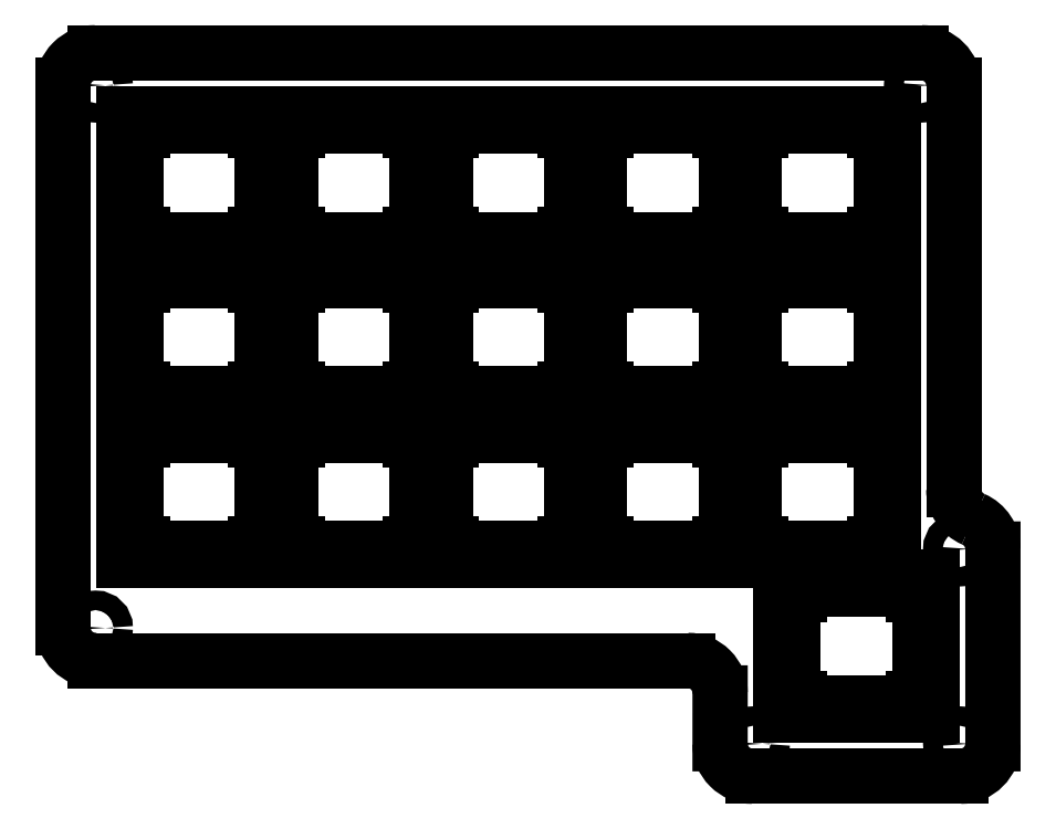
<metadata>
{"format":"dxf","ext":"dxf","renderer":"ezdxf+matplotlib","layout":"modelspace","background":"white","min_lineweight":24,"dpi":150}
</metadata>
<code>
0
SECTION
2
ENTITIES
0
LINE
8
0
10
81.23
20
33.9
30
0
11
81.23
21
33.3
31
0
0
LINE
8
0
10
81.23
20
33.3
30
0
11
80.43
21
33.3
31
0
0
LINE
8
0
10
80.43
20
33.3
30
0
11
80.43
21
20.5
31
0
0
LINE
8
0
10
80.43
20
20.5
30
0
11
81.23
21
20.5
31
0
0
LINE
8
0
10
81.23
20
20.5
30
0
11
81.23
21
19.9
31
0
0
LINE
8
0
10
81.23
20
19.9
30
0
11
95.23
21
19.9
31
0
0
LINE
8
0
10
95.23
20
19.9
30
0
11
95.23
21
20.5
31
0
0
LINE
8
0
10
95.23
20
20.5
30
0
11
96.02
21
20.5
31
0
0
LINE
8
0
10
96.02
20
20.5
30
0
11
96.02
21
33.3
31
0
0
LINE
8
0
10
96.02
20
33.3
30
0
11
95.23
21
33.3
31
0
0
LINE
8
0
10
95.23
20
33.3
30
0
11
95.23
21
33.9
31
0
0
LINE
8
0
10
95.23
20
33.9
30
0
11
81.23
21
33.9
31
0
0
LINE
8
0
10
76.46
20
52.95
30
0
11
76.46
21
52.35
31
0
0
LINE
8
0
10
76.46
20
52.35
30
0
11
75.66
21
52.35
31
0
0
LINE
8
0
10
75.66
20
52.35
30
0
11
75.66
21
39.55
31
0
0
LINE
8
0
10
75.66
20
39.55
30
0
11
76.46
21
39.55
31
0
0
LINE
8
0
10
76.46
20
39.55
30
0
11
76.46
21
38.95
31
0
0
LINE
8
0
10
76.46
20
38.95
30
0
11
90.46
21
38.95
31
0
0
LINE
8
0
10
90.46
20
38.95
30
0
11
90.46
21
39.55
31
0
0
LINE
8
0
10
90.46
20
39.55
30
0
11
91.26
21
39.55
31
0
0
LINE
8
0
10
91.26
20
39.55
30
0
11
91.26
21
52.35
31
0
0
LINE
8
0
10
91.26
20
52.35
30
0
11
90.46
21
52.35
31
0
0
LINE
8
0
10
90.46
20
52.35
30
0
11
90.46
21
52.95
31
0
0
LINE
8
0
10
90.46
20
52.95
30
0
11
76.46
21
52.95
31
0
0
LINE
8
0
10
57.41
20
52.95
30
0
11
57.41
21
52.35
31
0
0
LINE
8
0
10
57.41
20
52.35
30
0
11
56.61
21
52.35
31
0
0
LINE
8
0
10
56.61
20
52.35
30
0
11
56.61
21
39.55
31
0
0
LINE
8
0
10
56.61
20
39.55
30
0
11
57.41
21
39.55
31
0
0
LINE
8
0
10
57.41
20
39.55
30
0
11
57.41
21
38.95
31
0
0
LINE
8
0
10
57.41
20
38.95
30
0
11
71.41
21
38.95
31
0
0
LINE
8
0
10
71.41
20
38.95
30
0
11
71.41
21
39.55
31
0
0
LINE
8
0
10
71.41
20
39.55
30
0
11
72.21
21
39.55
31
0
0
LINE
8
0
10
72.21
20
39.55
30
0
11
72.21
21
52.35
31
0
0
LINE
8
0
10
72.21
20
52.35
30
0
11
71.41
21
52.35
31
0
0
LINE
8
0
10
71.41
20
52.35
30
0
11
71.41
21
52.95
31
0
0
LINE
8
0
10
71.41
20
52.95
30
0
11
57.41
21
52.95
31
0
0
LINE
8
0
10
38.36
20
52.95
30
0
11
38.36
21
52.35
31
0
0
LINE
8
0
10
38.36
20
52.35
30
0
11
37.56
21
52.35
31
0
0
LINE
8
0
10
37.56
20
52.35
30
0
11
37.56
21
39.55
31
0
0
LINE
8
0
10
37.56
20
39.55
30
0
11
38.36
21
39.55
31
0
0
LINE
8
0
10
38.36
20
39.55
30
0
11
38.36
21
38.95
31
0
0
LINE
8
0
10
38.36
20
38.95
30
0
11
52.36
21
38.95
31
0
0
LINE
8
0
10
52.36
20
38.95
30
0
11
52.36
21
39.55
31
0
0
LINE
8
0
10
52.36
20
39.55
30
0
11
53.16
21
39.55
31
0
0
LINE
8
0
10
53.16
20
39.55
30
0
11
53.16
21
52.35
31
0
0
LINE
8
0
10
53.16
20
52.35
30
0
11
52.36
21
52.35
31
0
0
LINE
8
0
10
52.36
20
52.35
30
0
11
52.36
21
52.95
31
0
0
LINE
8
0
10
52.36
20
52.95
30
0
11
38.36
21
52.95
31
0
0
LINE
8
0
10
19.31
20
52.95
30
0
11
19.31
21
52.35
31
0
0
LINE
8
0
10
19.31
20
52.35
30
0
11
18.51
21
52.35
31
0
0
LINE
8
0
10
18.51
20
52.35
30
0
11
18.51
21
39.55
31
0
0
LINE
8
0
10
18.51
20
39.55
30
0
11
19.31
21
39.55
31
0
0
LINE
8
0
10
19.31
20
39.55
30
0
11
19.31
21
38.95
31
0
0
LINE
8
0
10
19.31
20
38.95
30
0
11
33.31
21
38.95
31
0
0
LINE
8
0
10
33.31
20
38.95
30
0
11
33.31
21
39.55
31
0
0
LINE
8
0
10
33.31
20
39.55
30
0
11
34.11
21
39.55
31
0
0
LINE
8
0
10
34.11
20
39.55
30
0
11
34.11
21
52.35
31
0
0
LINE
8
0
10
34.11
20
52.35
30
0
11
33.31
21
52.35
31
0
0
LINE
8
0
10
33.31
20
52.35
30
0
11
33.31
21
52.95
31
0
0
LINE
8
0
10
33.31
20
52.95
30
0
11
19.31
21
52.95
31
0
0
LINE
8
0
10
0.2634
20
52.95
30
0
11
0.2634
21
52.35
31
0
0
LINE
8
0
10
0.2634
20
52.35
30
0
11
-0.5373
21
52.35
31
0
0
LINE
8
0
10
-0.5373
20
52.35
30
0
11
-0.5373
21
39.55
31
0
0
LINE
8
0
10
-0.5373
20
39.55
30
0
11
0.2634
21
39.55
31
0
0
LINE
8
0
10
0.2634
20
39.55
30
0
11
0.2634
21
38.95
31
0
0
LINE
8
0
10
0.2634
20
38.95
30
0
11
14.26
21
38.95
31
0
0
LINE
8
0
10
14.26
20
38.95
30
0
11
14.26
21
39.55
31
0
0
LINE
8
0
10
14.26
20
39.55
30
0
11
15.06
21
39.55
31
0
0
LINE
8
0
10
15.06
20
39.55
30
0
11
15.06
21
52.35
31
0
0
LINE
8
0
10
15.06
20
52.35
30
0
11
14.26
21
52.35
31
0
0
LINE
8
0
10
14.26
20
52.35
30
0
11
14.26
21
52.95
31
0
0
LINE
8
0
10
14.26
20
52.95
30
0
11
0.2634
21
52.95
31
0
0
LINE
8
0
10
76.46
20
72
30
0
11
76.46
21
71.4
31
0
0
LINE
8
0
10
76.46
20
71.4
30
0
11
75.66
21
71.4
31
0
0
LINE
8
0
10
75.66
20
71.4
30
0
11
75.66
21
58.6
31
0
0
LINE
8
0
10
75.66
20
58.6
30
0
11
76.46
21
58.6
31
0
0
LINE
8
0
10
76.46
20
58.6
30
0
11
76.46
21
58
31
0
0
LINE
8
0
10
76.46
20
58
30
0
11
90.46
21
58
31
0
0
LINE
8
0
10
90.46
20
58
30
0
11
90.46
21
58.6
31
0
0
LINE
8
0
10
90.46
20
58.6
30
0
11
91.26
21
58.6
31
0
0
LINE
8
0
10
91.26
20
58.6
30
0
11
91.26
21
71.4
31
0
0
LINE
8
0
10
91.26
20
71.4
30
0
11
90.46
21
71.4
31
0
0
LINE
8
0
10
90.46
20
71.4
30
0
11
90.46
21
72
31
0
0
LINE
8
0
10
90.46
20
72
30
0
11
76.46
21
72
31
0
0
LINE
8
0
10
57.41
20
72
30
0
11
57.41
21
71.4
31
0
0
LINE
8
0
10
57.41
20
71.4
30
0
11
56.61
21
71.4
31
0
0
LINE
8
0
10
56.61
20
71.4
30
0
11
56.61
21
58.6
31
0
0
LINE
8
0
10
56.61
20
58.6
30
0
11
57.41
21
58.6
31
0
0
LINE
8
0
10
57.41
20
58.6
30
0
11
57.41
21
58
31
0
0
LINE
8
0
10
57.41
20
58
30
0
11
71.41
21
58
31
0
0
LINE
8
0
10
71.41
20
58
30
0
11
71.41
21
58.6
31
0
0
LINE
8
0
10
71.41
20
58.6
30
0
11
72.21
21
58.6
31
0
0
LINE
8
0
10
72.21
20
58.6
30
0
11
72.21
21
71.4
31
0
0
LINE
8
0
10
72.21
20
71.4
30
0
11
71.41
21
71.4
31
0
0
LINE
8
0
10
71.41
20
71.4
30
0
11
71.41
21
72
31
0
0
LINE
8
0
10
71.41
20
72
30
0
11
57.41
21
72
31
0
0
LINE
8
0
10
38.36
20
72
30
0
11
38.36
21
71.4
31
0
0
LINE
8
0
10
38.36
20
71.4
30
0
11
37.56
21
71.4
31
0
0
LINE
8
0
10
37.56
20
71.4
30
0
11
37.56
21
58.6
31
0
0
LINE
8
0
10
37.56
20
58.6
30
0
11
38.36
21
58.6
31
0
0
LINE
8
0
10
38.36
20
58.6
30
0
11
38.36
21
58
31
0
0
LINE
8
0
10
38.36
20
58
30
0
11
52.36
21
58
31
0
0
LINE
8
0
10
52.36
20
58
30
0
11
52.36
21
58.6
31
0
0
LINE
8
0
10
52.36
20
58.6
30
0
11
53.16
21
58.6
31
0
0
LINE
8
0
10
53.16
20
58.6
30
0
11
53.16
21
71.4
31
0
0
LINE
8
0
10
53.16
20
71.4
30
0
11
52.36
21
71.4
31
0
0
LINE
8
0
10
52.36
20
71.4
30
0
11
52.36
21
72
31
0
0
LINE
8
0
10
52.36
20
72
30
0
11
38.36
21
72
31
0
0
LINE
8
0
10
19.31
20
72
30
0
11
19.31
21
71.4
31
0
0
LINE
8
0
10
19.31
20
71.4
30
0
11
18.51
21
71.4
31
0
0
LINE
8
0
10
18.51
20
71.4
30
0
11
18.51
21
58.6
31
0
0
LINE
8
0
10
18.51
20
58.6
30
0
11
19.31
21
58.6
31
0
0
LINE
8
0
10
19.31
20
58.6
30
0
11
19.31
21
58
31
0
0
LINE
8
0
10
19.31
20
58
30
0
11
33.31
21
58
31
0
0
LINE
8
0
10
33.31
20
58
30
0
11
33.31
21
58.6
31
0
0
LINE
8
0
10
33.31
20
58.6
30
0
11
34.11
21
58.6
31
0
0
LINE
8
0
10
34.11
20
58.6
30
0
11
34.11
21
71.4
31
0
0
LINE
8
0
10
34.11
20
71.4
30
0
11
33.31
21
71.4
31
0
0
LINE
8
0
10
33.31
20
71.4
30
0
11
33.31
21
72
31
0
0
LINE
8
0
10
33.31
20
72
30
0
11
19.31
21
72
31
0
0
LINE
8
0
10
0.2634
20
72
30
0
11
0.2634
21
71.4
31
0
0
LINE
8
0
10
0.2634
20
71.4
30
0
11
-0.5373
21
71.4
31
0
0
LINE
8
0
10
-0.5373
20
71.4
30
0
11
-0.5373
21
58.6
31
0
0
LINE
8
0
10
-0.5373
20
58.6
30
0
11
0.2634
21
58.6
31
0
0
LINE
8
0
10
0.2634
20
58.6
30
0
11
0.2634
21
58
31
0
0
LINE
8
0
10
0.2634
20
58
30
0
11
14.26
21
58
31
0
0
LINE
8
0
10
14.26
20
58
30
0
11
14.26
21
58.6
31
0
0
LINE
8
0
10
14.26
20
58.6
30
0
11
15.06
21
58.6
31
0
0
LINE
8
0
10
15.06
20
58.6
30
0
11
15.06
21
71.4
31
0
0
LINE
8
0
10
15.06
20
71.4
30
0
11
14.26
21
71.4
31
0
0
LINE
8
0
10
14.26
20
71.4
30
0
11
14.26
21
72
31
0
0
LINE
8
0
10
14.26
20
72
30
0
11
0.2634
21
72
31
0
0
LINE
8
0
10
76.46
20
91.05
30
0
11
76.46
21
90.45
31
0
0
LINE
8
0
10
76.46
20
90.45
30
0
11
75.66
21
90.45
31
0
0
LINE
8
0
10
75.66
20
90.45
30
0
11
75.66
21
77.65
31
0
0
LINE
8
0
10
75.66
20
77.65
30
0
11
76.46
21
77.65
31
0
0
LINE
8
0
10
76.46
20
77.65
30
0
11
76.46
21
77.05
31
0
0
LINE
8
0
10
76.46
20
77.05
30
0
11
90.46
21
77.05
31
0
0
LINE
8
0
10
90.46
20
77.05
30
0
11
90.46
21
77.65
31
0
0
LINE
8
0
10
90.46
20
77.65
30
0
11
91.26
21
77.65
31
0
0
LINE
8
0
10
91.26
20
77.65
30
0
11
91.26
21
90.45
31
0
0
LINE
8
0
10
91.26
20
90.45
30
0
11
90.46
21
90.45
31
0
0
LINE
8
0
10
90.46
20
90.45
30
0
11
90.46
21
91.05
31
0
0
LINE
8
0
10
90.46
20
91.05
30
0
11
76.46
21
91.05
31
0
0
LINE
8
0
10
57.41
20
91.05
30
0
11
57.41
21
90.45
31
0
0
LINE
8
0
10
57.41
20
90.45
30
0
11
56.61
21
90.45
31
0
0
LINE
8
0
10
56.61
20
90.45
30
0
11
56.61
21
77.65
31
0
0
LINE
8
0
10
56.61
20
77.65
30
0
11
57.41
21
77.65
31
0
0
LINE
8
0
10
57.41
20
77.65
30
0
11
57.41
21
77.05
31
0
0
LINE
8
0
10
57.41
20
77.05
30
0
11
71.41
21
77.05
31
0
0
LINE
8
0
10
71.41
20
77.05
30
0
11
71.41
21
77.65
31
0
0
LINE
8
0
10
71.41
20
77.65
30
0
11
72.21
21
77.65
31
0
0
LINE
8
0
10
72.21
20
77.65
30
0
11
72.21
21
90.45
31
0
0
LINE
8
0
10
72.21
20
90.45
30
0
11
71.41
21
90.45
31
0
0
LINE
8
0
10
71.41
20
90.45
30
0
11
71.41
21
91.05
31
0
0
LINE
8
0
10
71.41
20
91.05
30
0
11
57.41
21
91.05
31
0
0
LINE
8
0
10
38.36
20
91.05
30
0
11
38.36
21
90.45
31
0
0
LINE
8
0
10
38.36
20
90.45
30
0
11
37.56
21
90.45
31
0
0
LINE
8
0
10
37.56
20
90.45
30
0
11
37.56
21
77.65
31
0
0
LINE
8
0
10
37.56
20
77.65
30
0
11
38.36
21
77.65
31
0
0
LINE
8
0
10
38.36
20
77.65
30
0
11
38.36
21
77.05
31
0
0
LINE
8
0
10
38.36
20
77.05
30
0
11
52.36
21
77.05
31
0
0
LINE
8
0
10
52.36
20
77.05
30
0
11
52.36
21
77.65
31
0
0
LINE
8
0
10
52.36
20
77.65
30
0
11
53.16
21
77.65
31
0
0
LINE
8
0
10
53.16
20
77.65
30
0
11
53.16
21
90.45
31
0
0
LINE
8
0
10
53.16
20
90.45
30
0
11
52.36
21
90.45
31
0
0
LINE
8
0
10
52.36
20
90.45
30
0
11
52.36
21
91.05
31
0
0
LINE
8
0
10
52.36
20
91.05
30
0
11
38.36
21
91.05
31
0
0
LINE
8
0
10
19.31
20
91.05
30
0
11
19.31
21
90.45
31
0
0
LINE
8
0
10
19.31
20
90.45
30
0
11
18.51
21
90.45
31
0
0
LINE
8
0
10
18.51
20
90.45
30
0
11
18.51
21
77.65
31
0
0
LINE
8
0
10
18.51
20
77.65
30
0
11
19.31
21
77.65
31
0
0
LINE
8
0
10
19.31
20
77.65
30
0
11
19.31
21
77.05
31
0
0
LINE
8
0
10
19.31
20
77.05
30
0
11
33.31
21
77.05
31
0
0
LINE
8
0
10
33.31
20
77.05
30
0
11
33.31
21
77.65
31
0
0
LINE
8
0
10
33.31
20
77.65
30
0
11
34.11
21
77.65
31
0
0
LINE
8
0
10
34.11
20
77.65
30
0
11
34.11
21
90.45
31
0
0
LINE
8
0
10
34.11
20
90.45
30
0
11
33.31
21
90.45
31
0
0
LINE
8
0
10
33.31
20
90.45
30
0
11
33.31
21
91.05
31
0
0
LINE
8
0
10
33.31
20
91.05
30
0
11
19.31
21
91.05
31
0
0
LINE
8
0
10
0.2634
20
91.05
30
0
11
0.2634
21
90.45
31
0
0
LINE
8
0
10
0.2634
20
90.45
30
0
11
-0.5373
21
90.45
31
0
0
LINE
8
0
10
-0.5373
20
90.45
30
0
11
-0.5373
21
77.65
31
0
0
LINE
8
0
10
-0.5373
20
77.65
30
0
11
0.2634
21
77.65
31
0
0
LINE
8
0
10
0.2634
20
77.65
30
0
11
0.2634
21
77.05
31
0
0
LINE
8
0
10
0.2634
20
77.05
30
0
11
14.26
21
77.05
31
0
0
LINE
8
0
10
14.26
20
77.05
30
0
11
14.26
21
77.65
31
0
0
LINE
8
0
10
14.26
20
77.65
30
0
11
15.06
21
77.65
31
0
0
LINE
8
0
10
15.06
20
77.65
30
0
11
15.06
21
90.45
31
0
0
LINE
8
0
10
15.06
20
90.45
30
0
11
14.26
21
90.45
31
0
0
LINE
8
0
10
14.26
20
90.45
30
0
11
14.26
21
91.05
31
0
0
LINE
8
0
10
0.2634
20
91.05
30
0
11
14.26
21
91.05
31
0
0
LINE
8
0
10
-3.482
20
25.18
30
0
11
-5.482
21
25.18
31
0
0
LINE
8
0
10
-9.482
20
96.04
30
0
11
-9.482
21
29.18
31
0
0
LINE
8
0
10
-5.482
20
100
30
0
11
96.21
21
100
31
0
0
LINE
8
0
10
100.2
20
96.04
30
0
11
100.2
21
46.24
31
0
0
LINE
8
0
10
105
20
38.9
30
0
11
105
21
14.91
31
0
0
ARC
8
0
10
-5.482
20
96.04
30
0
40
4
50
90
51
180
0
ARC
8
0
10
96.21
20
96.04
30
0
40
4
50
0
51
90
0
ARC
8
0
10
-5.482
20
29.18
30
0
40
4
50
180
51
270
0
LINE
8
0
10
-3.482
20
25.18
30
0
11
67.43
21
25.18
31
0
0
LINE
8
0
10
71.43
20
21.18
30
0
11
71.42
21
14.91
31
0
0
LINE
8
0
10
75.42
20
10.91
30
0
11
101
21
10.91
31
0
0
ARC
8
0
10
75.42
20
14.91
30
0
40
4
50
180
51
270
0
ARC
8
0
10
101
20
14.91
30
0
40
4
50
270
51
360
0
ARC
8
0
10
101
20
38.9
30
0
40
4
50
360
51
66.57
0
ARC
8
0
10
67.43
20
21.18
30
0
40
4
50
360
51
90
0
ARC
8
0
10
104.2
20
46.24
30
0
40
4
50
180
51
246.6
0
CIRCLE
8
0
10
-5.482
20
96.04
30
0
40
1.2
0
CIRCLE
8
0
10
96.21
20
96.04
30
0
40
1.2
0
CIRCLE
8
0
10
-5.482
20
29.18
30
0
40
1.2
0
CIRCLE
8
0
10
75.42
20
14.91
30
0
40
1.2
0
CIRCLE
8
0
10
101
20
38.9
30
0
40
1.2
0
CIRCLE
8
0
10
101
20
14.91
30
0
40
1.2
0
LINE
8
0
10
-2.037
20
92.55
30
0
11
-2.037
21
75.55
31
0
0
LINE
8
0
10
16.56
20
92.55
30
0
11
16.56
21
75.55
31
0
0
LINE
8
0
10
16.56
20
75.55
30
0
11
-2.037
21
75.55
31
0
0
LINE
8
0
10
-2.037
20
92.55
30
0
11
16.56
21
92.55
31
0
0
LINE
8
0
10
17.01
20
92.55
30
0
11
17.01
21
75.55
31
0
0
LINE
8
0
10
35.61
20
92.55
30
0
11
35.61
21
75.55
31
0
0
LINE
8
0
10
35.61
20
75.55
30
0
11
17.01
21
75.55
31
0
0
LINE
8
0
10
17.01
20
92.55
30
0
11
35.61
21
92.55
31
0
0
LINE
8
0
10
36.06
20
92.55
30
0
11
36.06
21
75.55
31
0
0
LINE
8
0
10
54.66
20
92.55
30
0
11
54.66
21
75.55
31
0
0
LINE
8
0
10
54.66
20
75.55
30
0
11
36.06
21
75.55
31
0
0
LINE
8
0
10
36.06
20
92.55
30
0
11
54.66
21
92.55
31
0
0
LINE
8
0
10
55.11
20
92.55
30
0
11
55.11
21
75.55
31
0
0
LINE
8
0
10
73.71
20
92.55
30
0
11
73.71
21
75.55
31
0
0
LINE
8
0
10
73.71
20
75.55
30
0
11
55.11
21
75.55
31
0
0
LINE
8
0
10
55.11
20
92.55
30
0
11
73.71
21
92.55
31
0
0
LINE
8
0
10
74.16
20
92.55
30
0
11
74.16
21
75.55
31
0
0
LINE
8
0
10
92.76
20
92.55
30
0
11
92.76
21
75.55
31
0
0
LINE
8
0
10
92.76
20
75.55
30
0
11
74.16
21
75.55
31
0
0
LINE
8
0
10
74.16
20
92.55
30
0
11
92.76
21
92.55
31
0
0
LINE
8
0
10
74.16
20
73.5
30
0
11
74.16
21
56.5
31
0
0
LINE
8
0
10
92.76
20
73.5
30
0
11
92.76
21
56.5
31
0
0
LINE
8
0
10
92.76
20
56.5
30
0
11
74.16
21
56.5
31
0
0
LINE
8
0
10
74.16
20
73.5
30
0
11
92.76
21
73.5
31
0
0
LINE
8
0
10
55.11
20
73.5
30
0
11
55.11
21
56.5
31
0
0
LINE
8
0
10
73.71
20
73.5
30
0
11
73.71
21
56.5
31
0
0
LINE
8
0
10
73.71
20
56.5
30
0
11
55.11
21
56.5
31
0
0
LINE
8
0
10
55.11
20
73.5
30
0
11
73.71
21
73.5
31
0
0
LINE
8
0
10
36.06
20
73.5
30
0
11
36.06
21
56.5
31
0
0
LINE
8
0
10
54.66
20
73.5
30
0
11
54.66
21
56.5
31
0
0
LINE
8
0
10
54.66
20
56.5
30
0
11
36.06
21
56.5
31
0
0
LINE
8
0
10
36.06
20
73.5
30
0
11
54.66
21
73.5
31
0
0
LINE
8
0
10
17.01
20
73.5
30
0
11
17.01
21
56.5
31
0
0
LINE
8
0
10
35.61
20
73.5
30
0
11
35.61
21
56.5
31
0
0
LINE
8
0
10
35.61
20
56.5
30
0
11
17.01
21
56.5
31
0
0
LINE
8
0
10
17.01
20
73.5
30
0
11
35.61
21
73.5
31
0
0
LINE
8
0
10
-2.037
20
73.5
30
0
11
-2.037
21
56.5
31
0
0
LINE
8
0
10
16.56
20
73.5
30
0
11
16.56
21
56.5
31
0
0
LINE
8
0
10
16.56
20
56.5
30
0
11
-2.037
21
56.5
31
0
0
LINE
8
0
10
-2.037
20
73.5
30
0
11
16.56
21
73.5
31
0
0
LINE
8
0
10
-2.037
20
54.45
30
0
11
-2.037
21
37.45
31
0
0
LINE
8
0
10
16.56
20
54.45
30
0
11
16.56
21
37.45
31
0
0
LINE
8
0
10
16.56
20
37.45
30
0
11
-2.037
21
37.45
31
0
0
LINE
8
0
10
-2.037
20
54.45
30
0
11
16.56
21
54.45
31
0
0
LINE
8
0
10
17.01
20
54.45
30
0
11
17.01
21
37.45
31
0
0
LINE
8
0
10
35.61
20
54.45
30
0
11
35.61
21
37.45
31
0
0
LINE
8
0
10
35.61
20
37.45
30
0
11
17.01
21
37.45
31
0
0
LINE
8
0
10
17.01
20
54.45
30
0
11
35.61
21
54.45
31
0
0
LINE
8
0
10
36.06
20
54.45
30
0
11
36.06
21
37.45
31
0
0
LINE
8
0
10
54.66
20
54.45
30
0
11
54.66
21
37.45
31
0
0
LINE
8
0
10
54.66
20
37.45
30
0
11
36.06
21
37.45
31
0
0
LINE
8
0
10
36.06
20
54.45
30
0
11
54.66
21
54.45
31
0
0
LINE
8
0
10
55.11
20
54.45
30
0
11
55.11
21
37.45
31
0
0
LINE
8
0
10
73.71
20
54.45
30
0
11
73.71
21
37.45
31
0
0
LINE
8
0
10
73.71
20
37.45
30
0
11
55.11
21
37.45
31
0
0
LINE
8
0
10
55.11
20
54.45
30
0
11
73.71
21
54.45
31
0
0
LINE
8
0
10
74.16
20
54.45
30
0
11
74.16
21
37.45
31
0
0
LINE
8
0
10
92.76
20
54.45
30
0
11
92.76
21
37.45
31
0
0
LINE
8
0
10
92.76
20
37.45
30
0
11
74.16
21
37.45
31
0
0
LINE
8
0
10
74.16
20
54.45
30
0
11
92.76
21
54.45
31
0
0
LINE
8
0
10
78.93
20
35.4
30
0
11
78.93
21
18.4
31
0
0
LINE
8
0
10
97.53
20
35.4
30
0
11
97.53
21
18.4
31
0
0
LINE
8
0
10
97.53
20
18.4
30
0
11
78.93
21
18.4
31
0
0
LINE
8
0
10
78.93
20
35.4
30
0
11
97.53
21
35.4
31
0
0
ENDSEC
0
EOF

</code>
